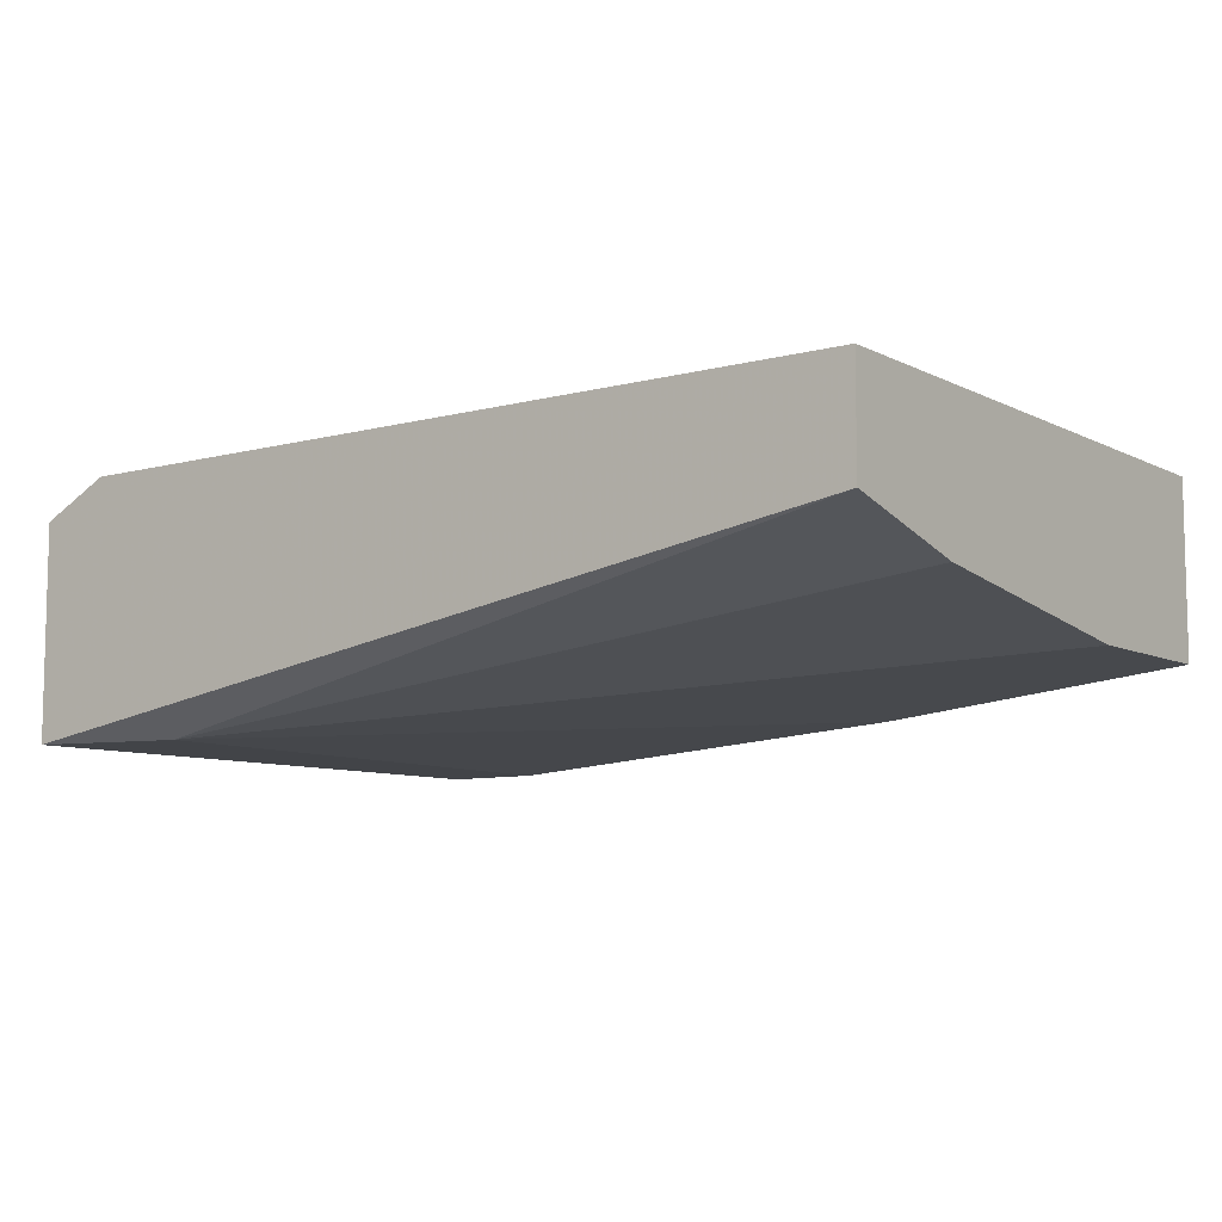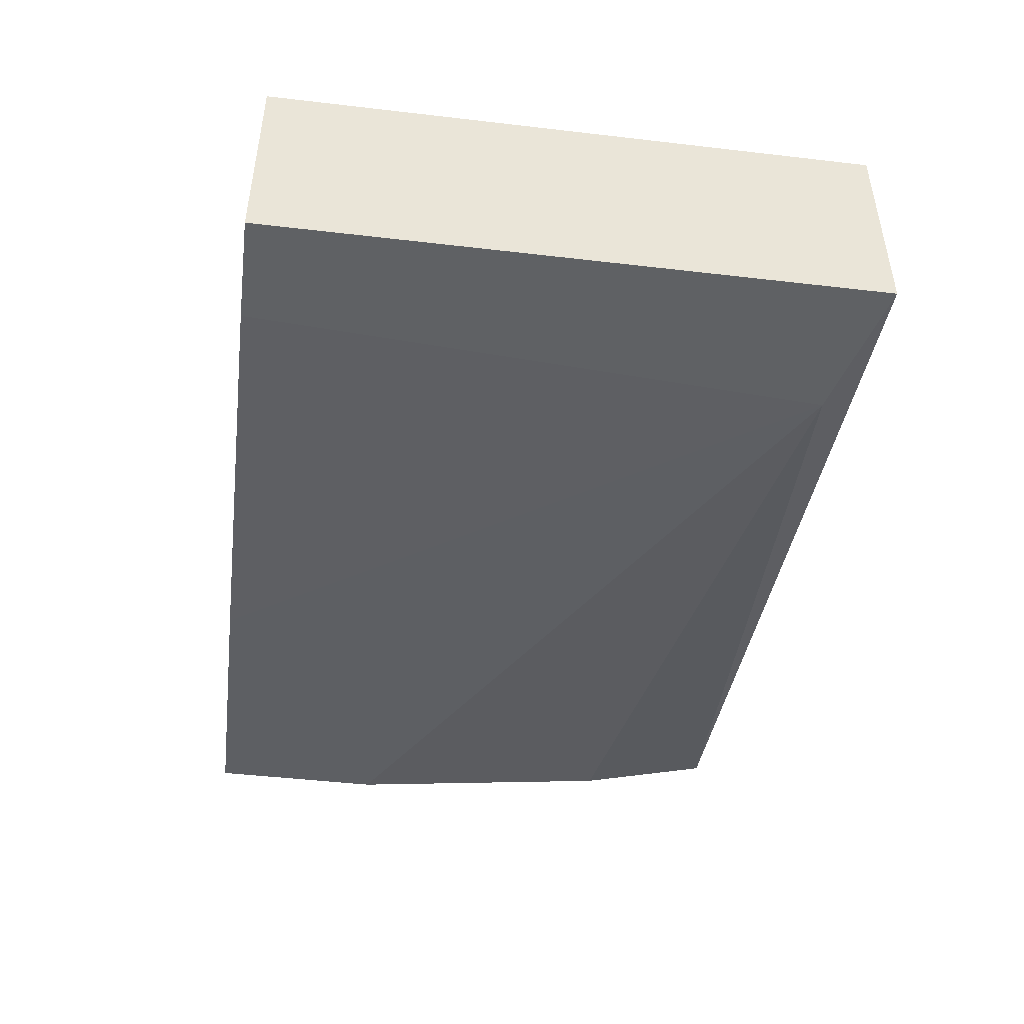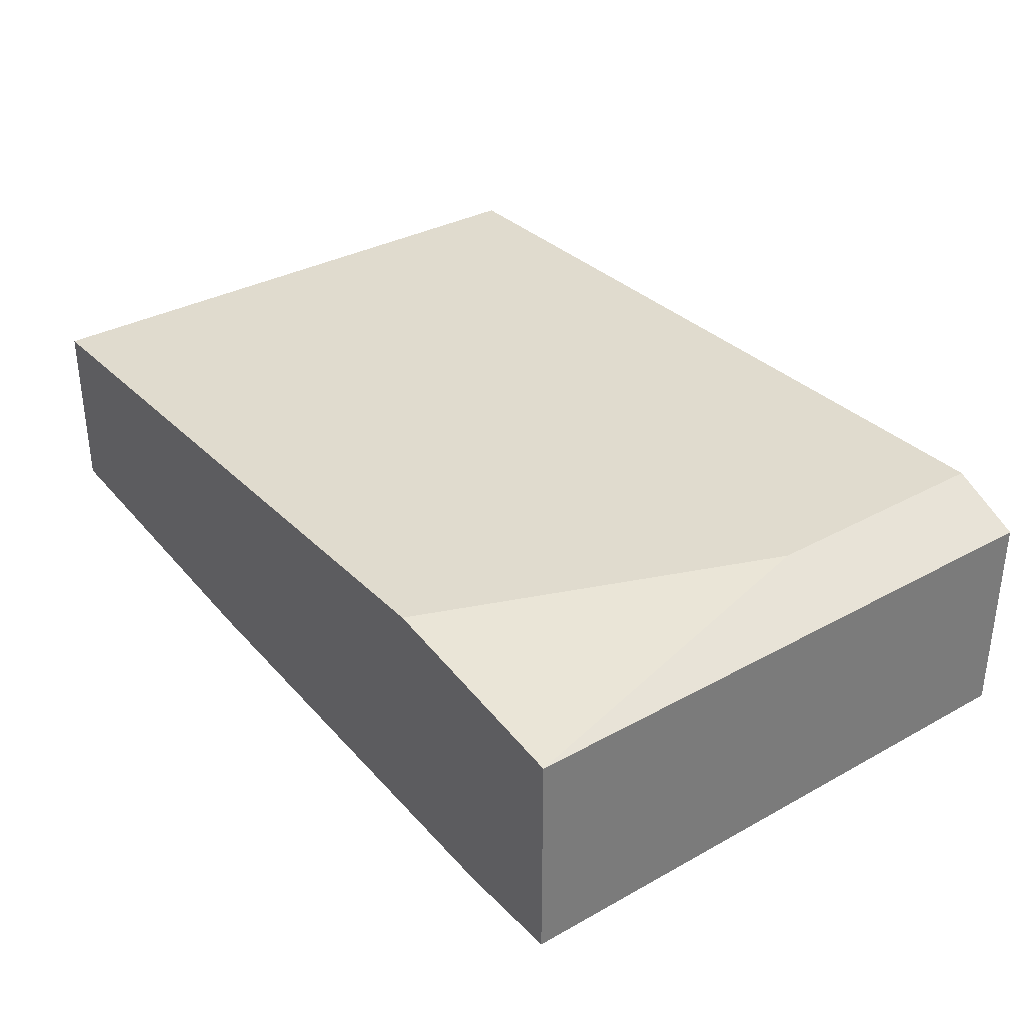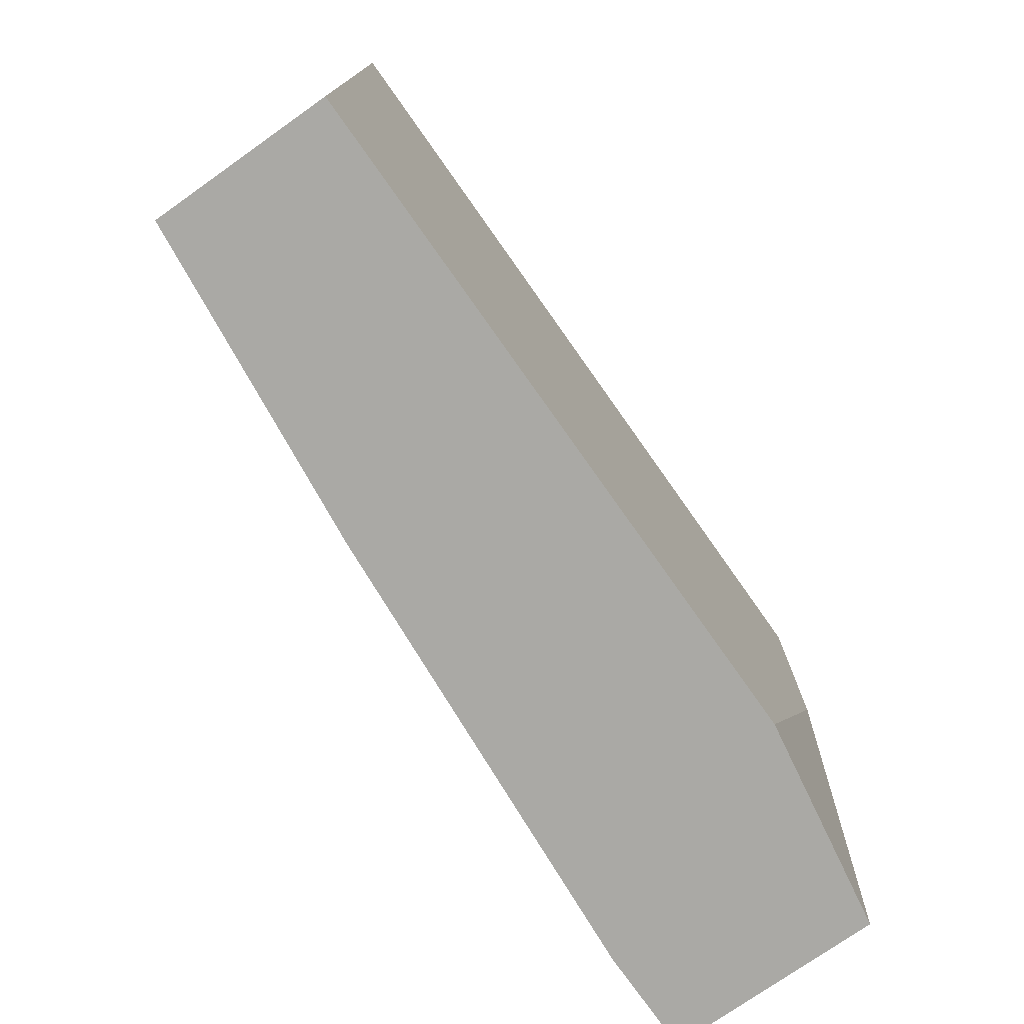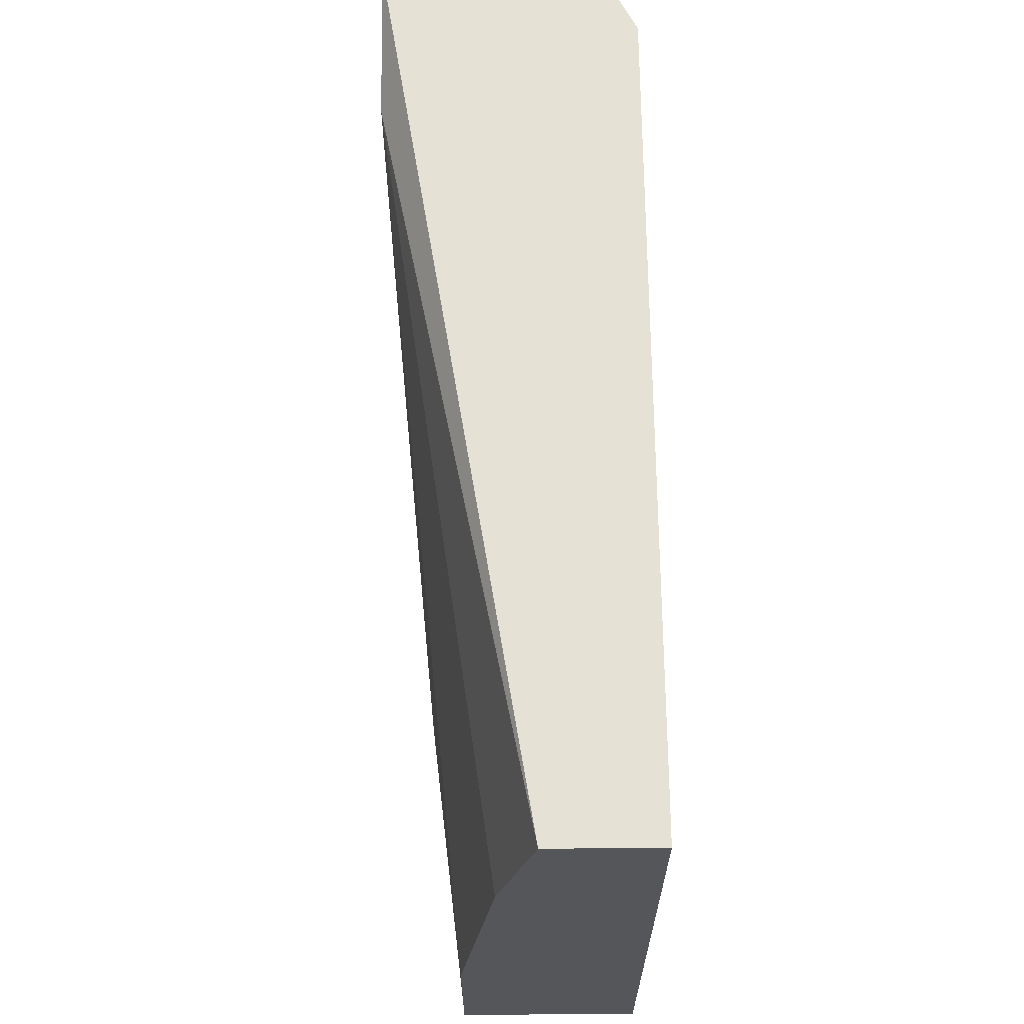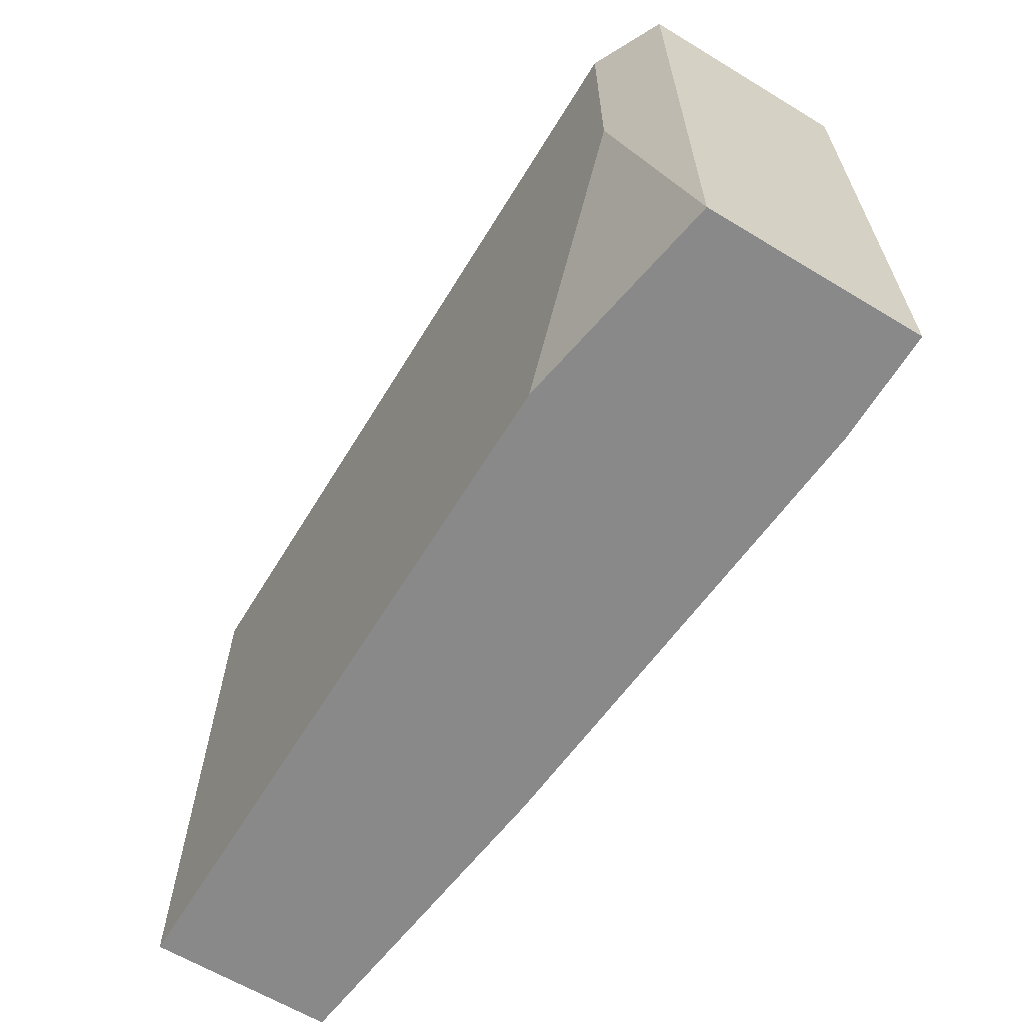
<metadata>
{"format":"obj","ext":"obj","renderer":"f3d","projection":"perspective","resolution":1024,"background":"white","views":[{"elev":-8.1,"azim":-143.5,"up":"+Z"},{"elev":-46.2,"azim":82.4,"up":"+Z"},{"elev":33.4,"azim":52.9,"up":"+Z"},{"elev":-75.3,"azim":-54.8,"up":"+Y"},{"elev":64.2,"azim":-90.4,"up":"+Y"},{"elev":-63.2,"azim":58.6,"up":"+Y"}]}
</metadata>
<code>
v 0.0212 -0.02402 0.01348
v 0.02239 -0.04298 0.01348
v -0.003693 -0.04298 0.02178
v -0.003693 -0.04298 0.01585
v -0.003693 -0.03705 0.01585
v -0.003693 -0.02757 0.01704
v -0.003693 -0.02283 0.02178
v -0.003693 -0.02283 0.01822
v 0.00698 -0.04298 0.01467
v 0.02594 -0.04298 0.01348
v 0.02594 -0.04298 0.02059
v 0.02594 -0.02283 0.01348
v 0.02594 -0.02283 0.02059
v 0.02357 -0.03113 0.02178
v 0.02357 -0.02283 0.02178
v 0.01883 -0.04298 0.02178
f 9 1 2
f 12 13 11
f 13 12 7
f 12 11 10
f 11 4 10
f 4 11 3
f 7 4 3
f 4 7 8
f 7 12 8
f 11 13 14
f 7 3 14
f 12 10 1
f 8 12 1
f 4 8 5
f 3 11 16
f 11 14 16
f 14 3 16
f 13 7 15
f 14 13 15
f 7 14 15
f 10 4 9
f 5 1 9
f 4 5 9
f 8 1 6
f 5 8 6
f 1 5 6
f 1 10 2
f 10 9 2

</code>
